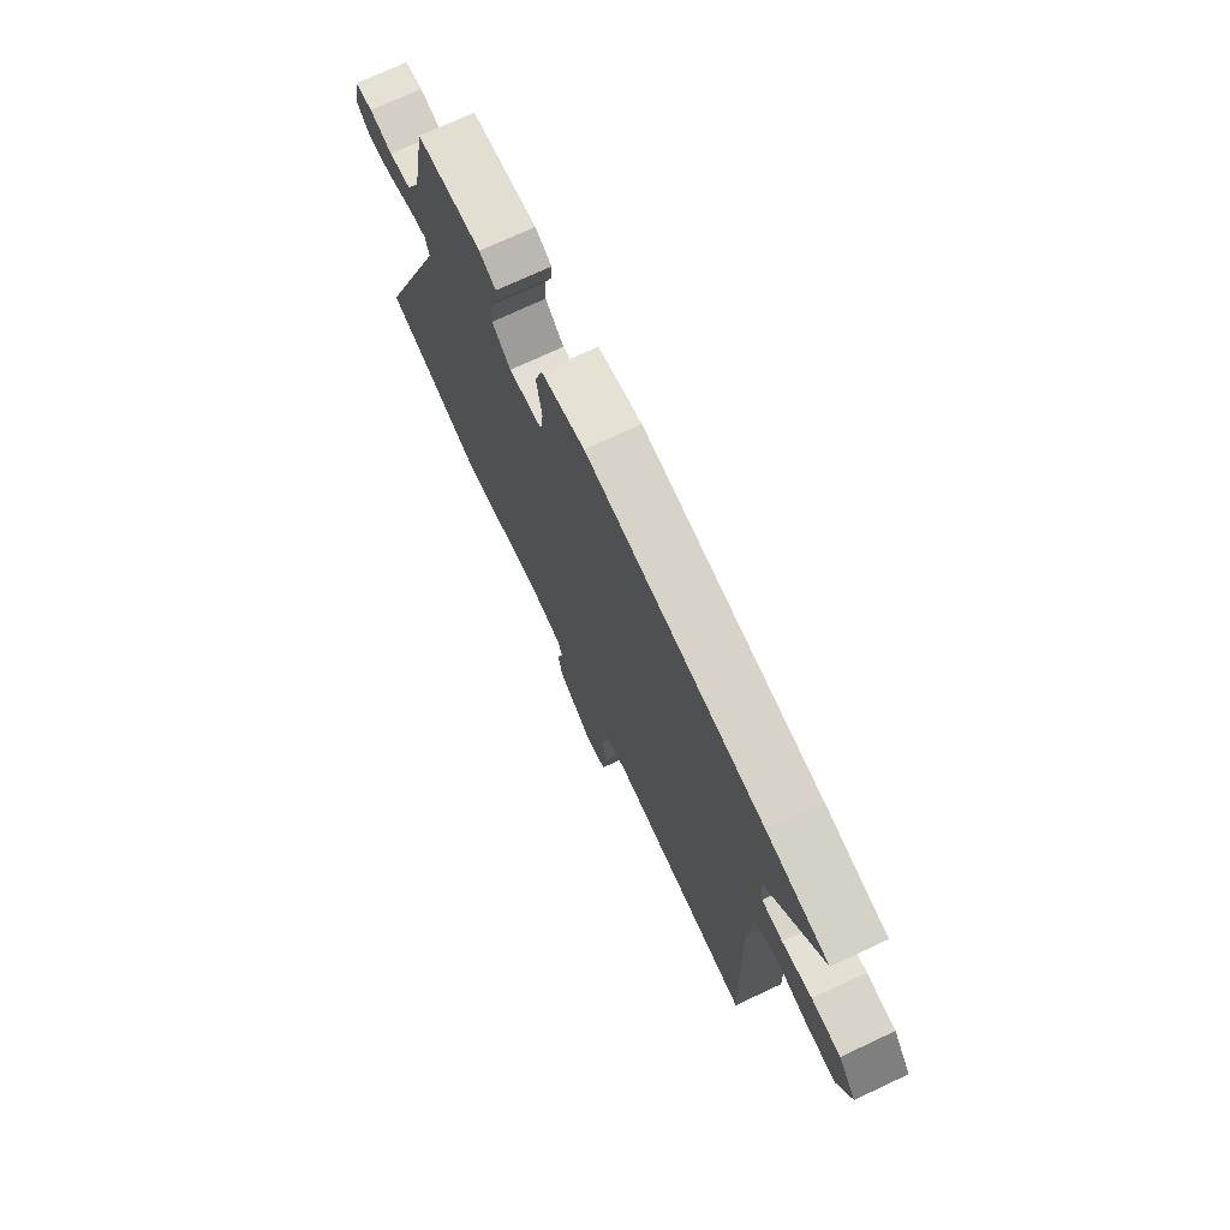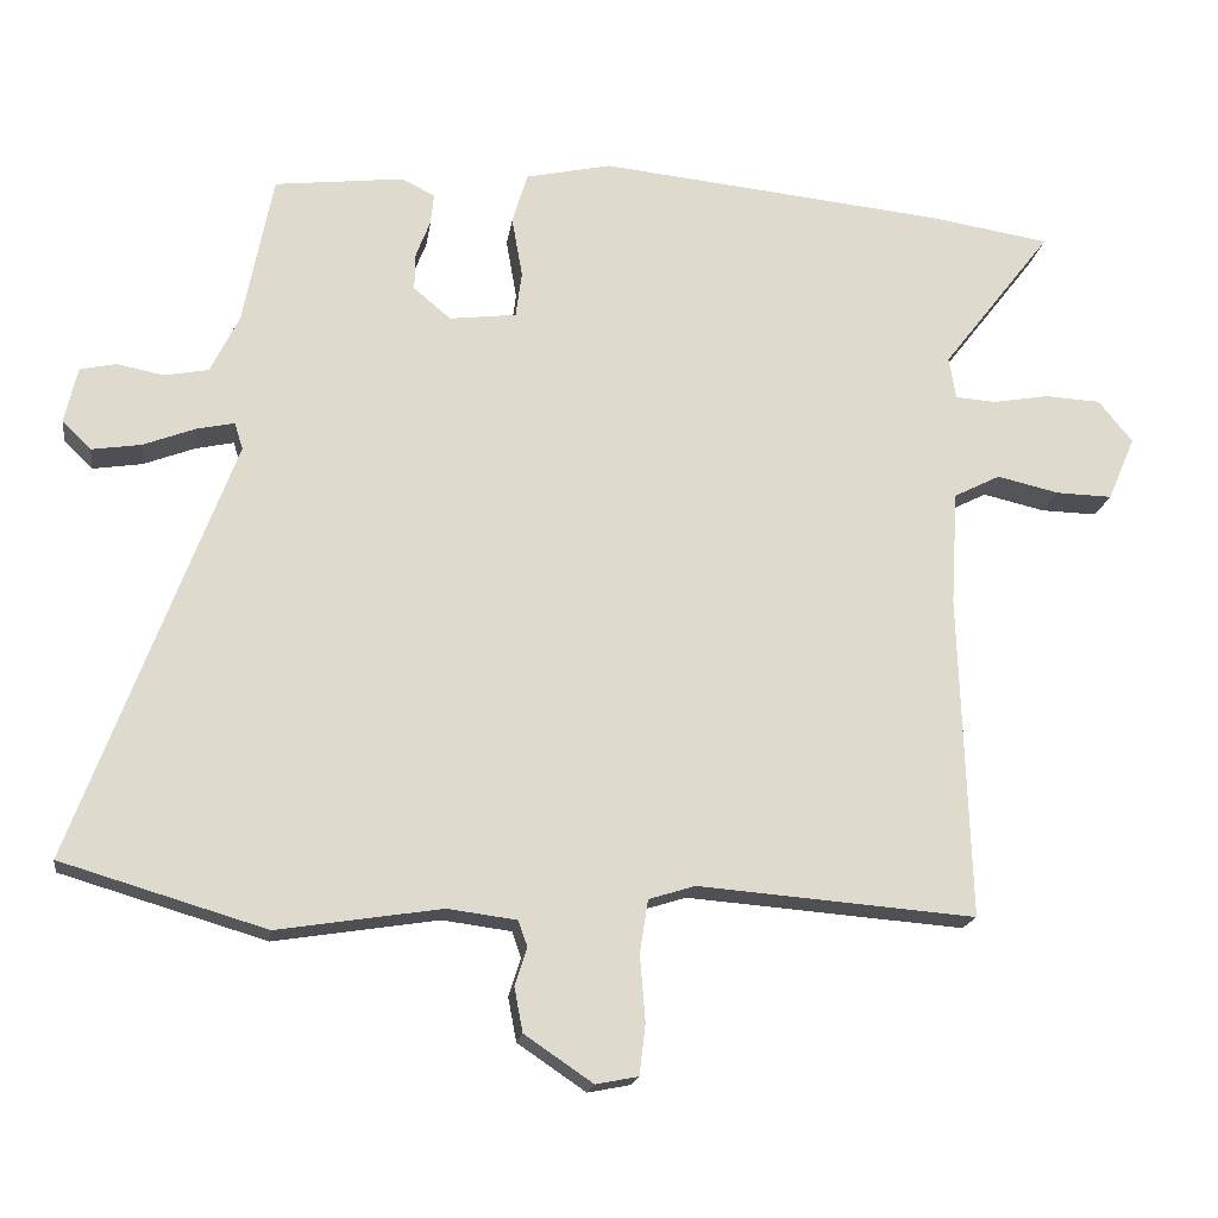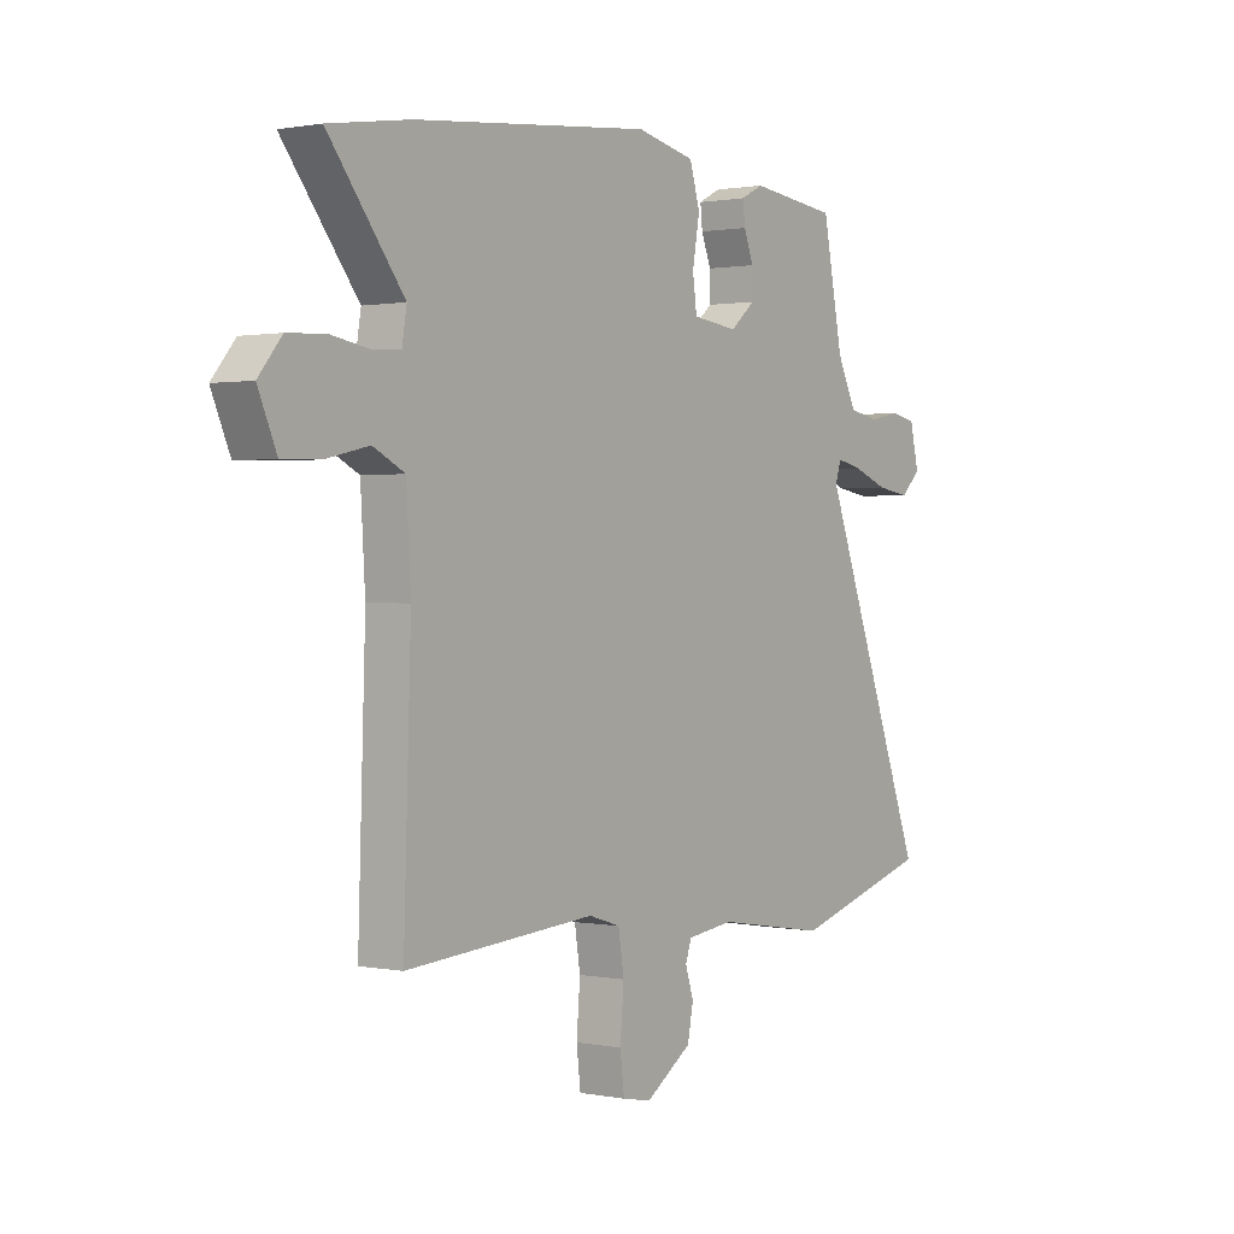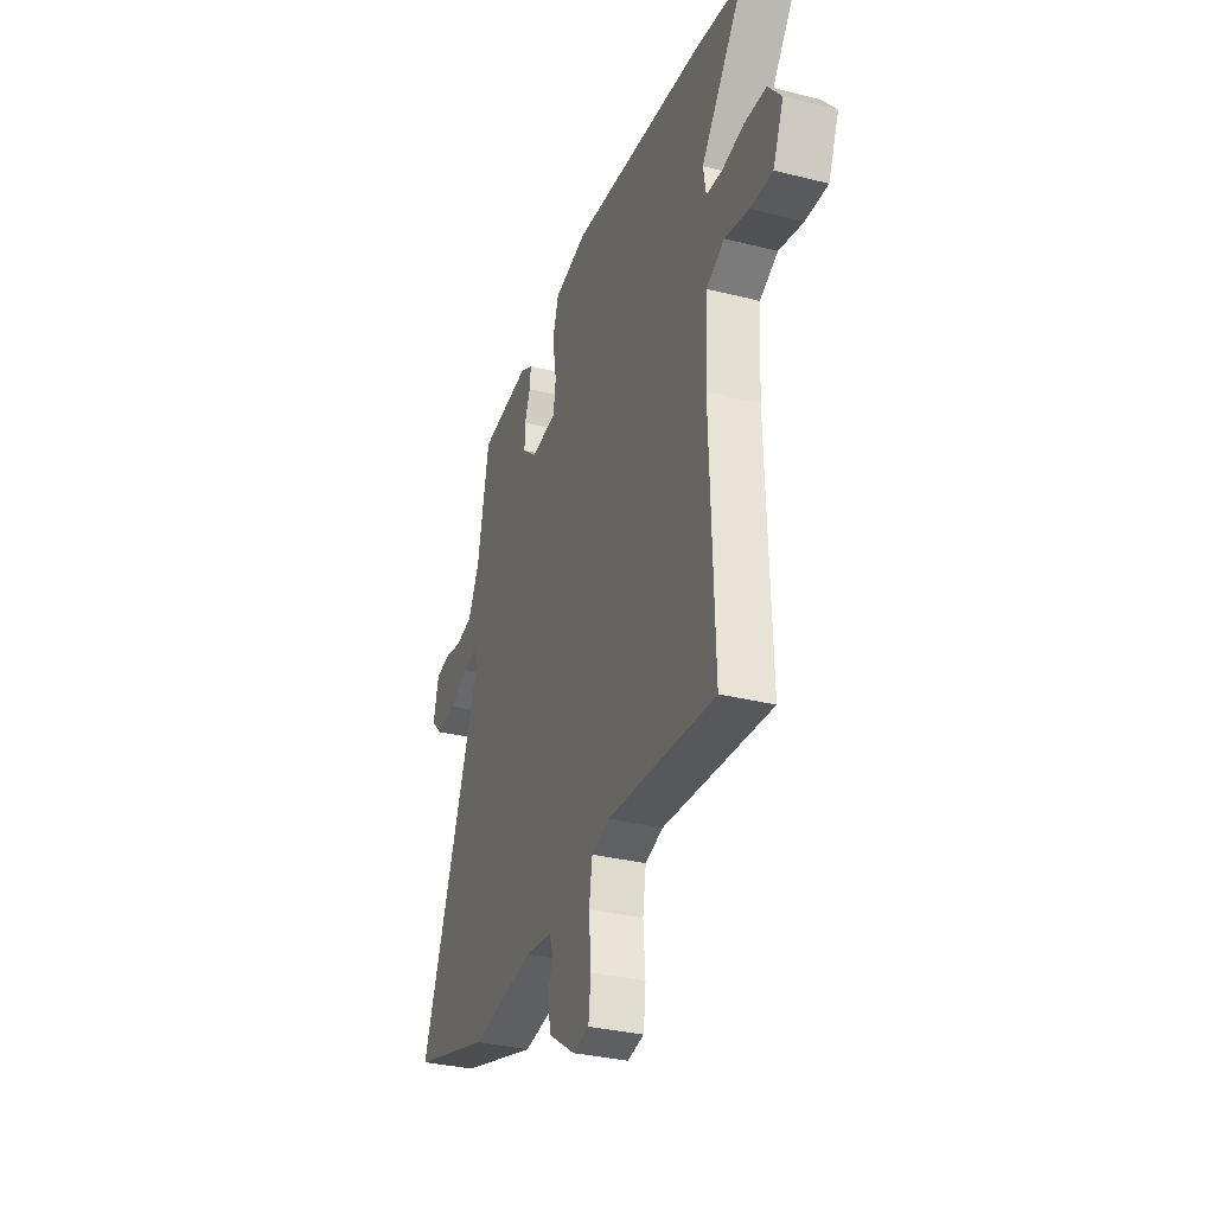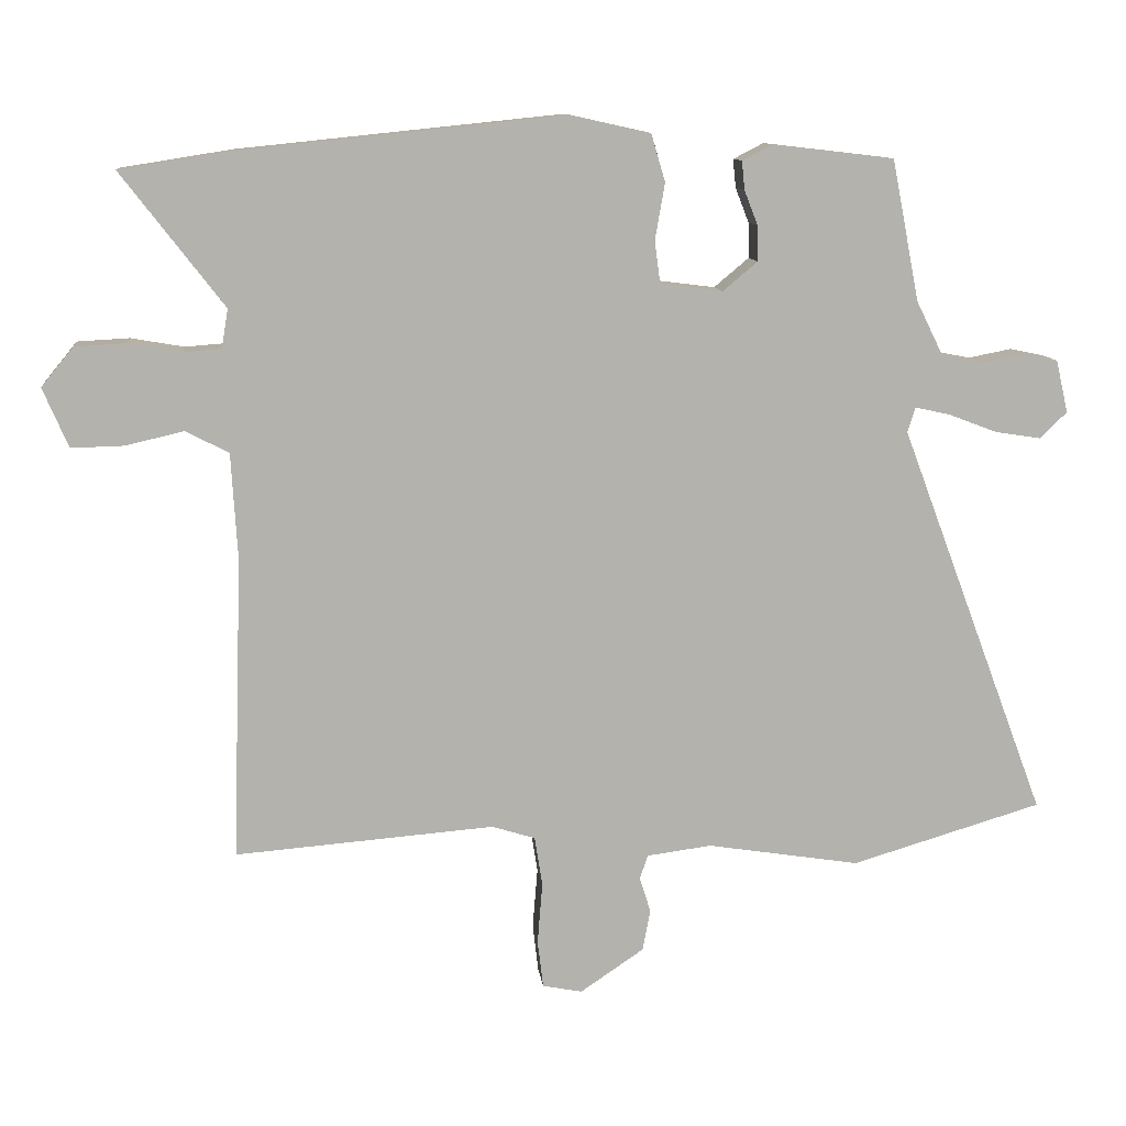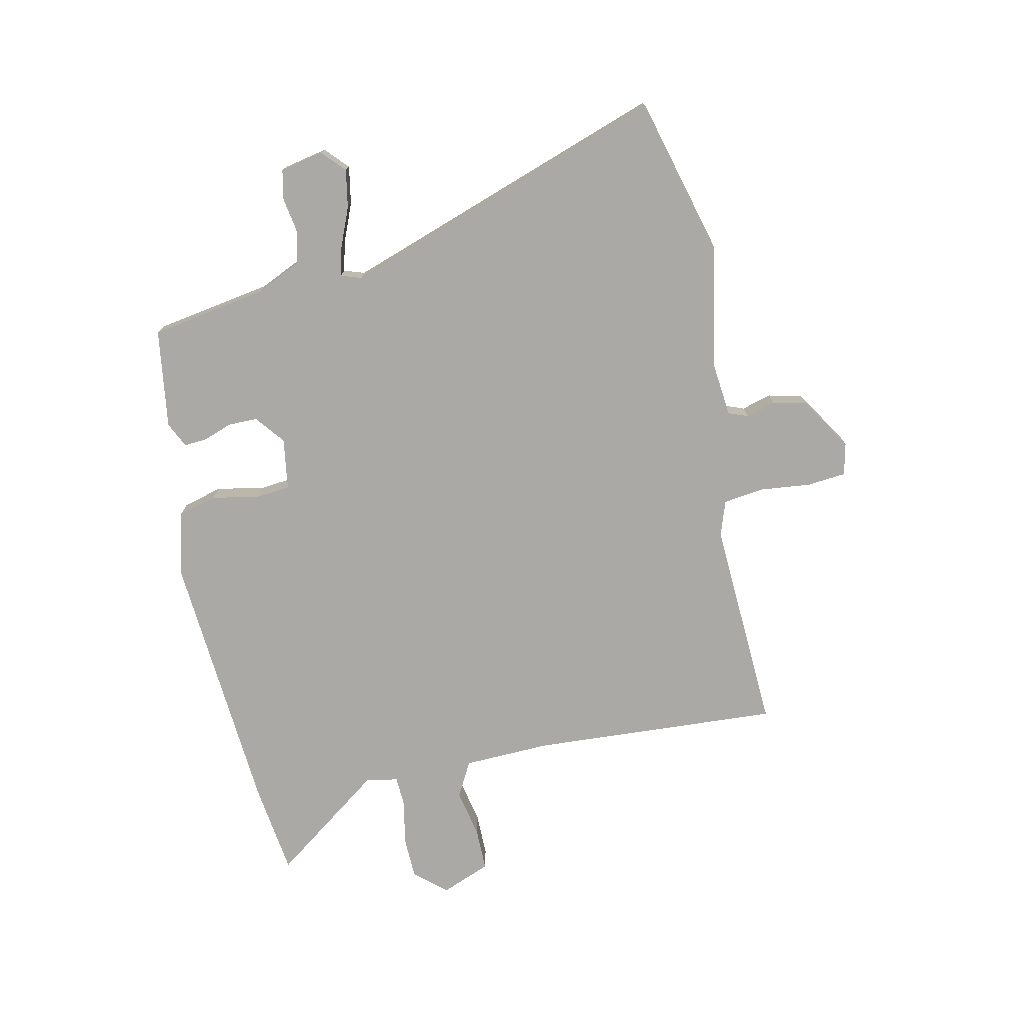
<metadata>
{"format":"obj","ext":"obj","renderer":"f3d","projection":"perspective","resolution":1024,"background":"white","views":[{"elev":72.4,"azim":-115.1,"up":"+Z"},{"elev":-18.2,"azim":171.7,"up":"+Z"},{"elev":0.8,"azim":-54.2,"up":"+Z"},{"elev":-32.5,"azim":-109.3,"up":"+Z"},{"elev":10.8,"azim":-6.4,"up":"+Z"},{"elev":-75.5,"azim":100.6,"up":"+Y"}]}
</metadata>
<code>
v 0.431 0.07 0.489
v 0.47 0.07 0.29
v 0.508 0.07 0.213
v 0.566 0.07 0.202
v 0.627 0.07 0.214
v 0.675 0.07 0.204
v 0.692 0.07 0.13
v 0.654 0.07 0.093
v 0.589 0.07 0.103
v 0.521 0.07 0.129
v 0.471 0.07 0.14
v 0.46 0.07 0.105
v 0.668 0.07 -0.45
v 0.399 0.07 -0.53
v 0.183 0.07 -0.496
v 0.092 0.07 -0.508
v 0.08 0.07 -0.542
v 0.096 0.07 -0.592
v 0.085 0.07 -0.65
v -0.005 0.07 -0.711
v -0.061 0.07 -0.7
v -0.069 0.07 -0.633
v -0.062 0.07 -0.546
v -0.073 0.07 -0.476
v -0.134 0.07 -0.457
v -0.5 0.07 -0.486
v -0.486 0.07 -0.059
v -0.495 0.07 0.091
v -0.556 0.07 0.122
v -0.638 0.07 0.103
v -0.712 0.07 0.101
v -0.748 0.07 0.185
v -0.703 0.07 0.24
v -0.63 0.07 0.244
v -0.555 0.07 0.231
v -0.502 0.07 0.235
v -0.493 0.07 0.29
v -0.638 0.07 0.478
v -0.481 0.07 0.503
v -0.023 0.07 0.55
v 0.09 0.07 0.525
v 0.11 0.07 0.458
v 0.096 0.07 0.378
v 0.104 0.07 0.318
v 0.192 0.07 0.307
v 0.241 0.07 0.348
v 0.24 0.07 0.398
v 0.221 0.07 0.447
v 0.217 0.07 0.487
v 0.26 0.07 0.509
v 0.431 0 0.489
v 0.47 0 0.29
v 0.508 0 0.213
v 0.566 0 0.202
v 0.627 0 0.214
v 0.675 0 0.204
v 0.692 0 0.13
v 0.654 0 0.093
v 0.589 0 0.103
v 0.521 0 0.129
v 0.471 0 0.14
v 0.46 0 0.105
v 0.668 0 -0.45
v 0.399 0 -0.53
v 0.183 0 -0.496
v 0.092 0 -0.508
v 0.08 0 -0.542
v 0.096 0 -0.592
v 0.085 0 -0.65
v -0.005 0 -0.711
v -0.061 0 -0.7
v -0.069 0 -0.633
v -0.062 0 -0.546
v -0.073 0 -0.476
v -0.134 0 -0.457
v -0.5 0 -0.486
v -0.486 0 -0.059
v -0.495 0 0.091
v -0.556 0 0.122
v -0.638 0 0.103
v -0.712 0 0.101
v -0.748 0 0.185
v -0.703 0 0.24
v -0.63 0 0.244
v -0.555 0 0.231
v -0.502 0 0.235
v -0.493 0 0.29
v -0.638 0 0.478
v -0.481 0 0.503
v -0.023 0 0.55
v 0.09 0 0.525
v 0.11 0 0.458
v 0.096 0 0.378
v 0.104 0 0.318
v 0.192 0 0.307
v 0.241 0 0.348
v 0.24 0 0.398
v 0.221 0 0.447
v 0.217 0 0.487
v 0.26 0 0.509
f 47 48 49 50
f 46 47 50 1
f 45 46 1 2
f 40 41 42 43
f 40 43 44
f 37 38 39 40
f 36 37 40 44
f 32 33 34 35
f 32 35 36
f 29 30 31 32
f 29 32 36 44
f 25 26 27
f 24 25 27 28
f 20 21 22 23
f 20 23 24
f 17 18 19 20
f 16 17 20 24
f 15 16 24 28
f 12 13 14 15
f 11 12 15 28
f 7 8 9 10
f 7 10 11
f 4 5 6 7
f 3 4 7 11
f 45 2 3 11
f 29 44 45
f 11 28 29 45
f 100 99 98 97
f 51 100 97 96
f 52 51 96 95
f 93 92 91 90
f 94 93 90
f 90 89 88 87
f 94 90 87 86
f 85 84 83 82
f 86 85 82
f 82 81 80 79
f 94 86 82 79
f 77 76 75
f 78 77 75 74
f 73 72 71 70
f 74 73 70
f 70 69 68 67
f 74 70 67 66
f 78 74 66 65
f 65 64 63 62
f 78 65 62 61
f 60 59 58 57
f 61 60 57
f 57 56 55 54
f 61 57 54 53
f 61 53 52 95
f 95 94 79
f 95 79 78 61
f 1 51 52 2
f 2 52 53 3
f 3 53 54 4
f 4 54 55 5
f 5 55 56 6
f 6 56 57 7
f 7 57 58 8
f 8 58 59 9
f 9 59 60 10
f 10 60 61 11
f 11 61 62 12
f 12 62 63 13
f 13 63 64 14
f 14 64 65 15
f 15 65 66 16
f 16 66 67 17
f 17 67 68 18
f 18 68 69 19
f 19 69 70 20
f 20 70 71 21
f 21 71 72 22
f 22 72 73 23
f 23 73 74 24
f 24 74 75 25
f 25 75 76 26
f 26 76 77 27
f 27 77 78 28
f 28 78 79 29
f 29 79 80 30
f 30 80 81 31
f 31 81 82 32
f 32 82 83 33
f 33 83 84 34
f 34 84 85 35
f 35 85 86 36
f 36 86 87 37
f 37 87 88 38
f 38 88 89 39
f 39 89 90 40
f 40 90 91 41
f 41 91 92 42
f 42 92 93 43
f 43 93 94 44
f 44 94 95 45
f 45 95 96 46
f 46 96 97 47
f 47 97 98 48
f 48 98 99 49
f 49 99 100 50
f 50 100 51 1

</code>
